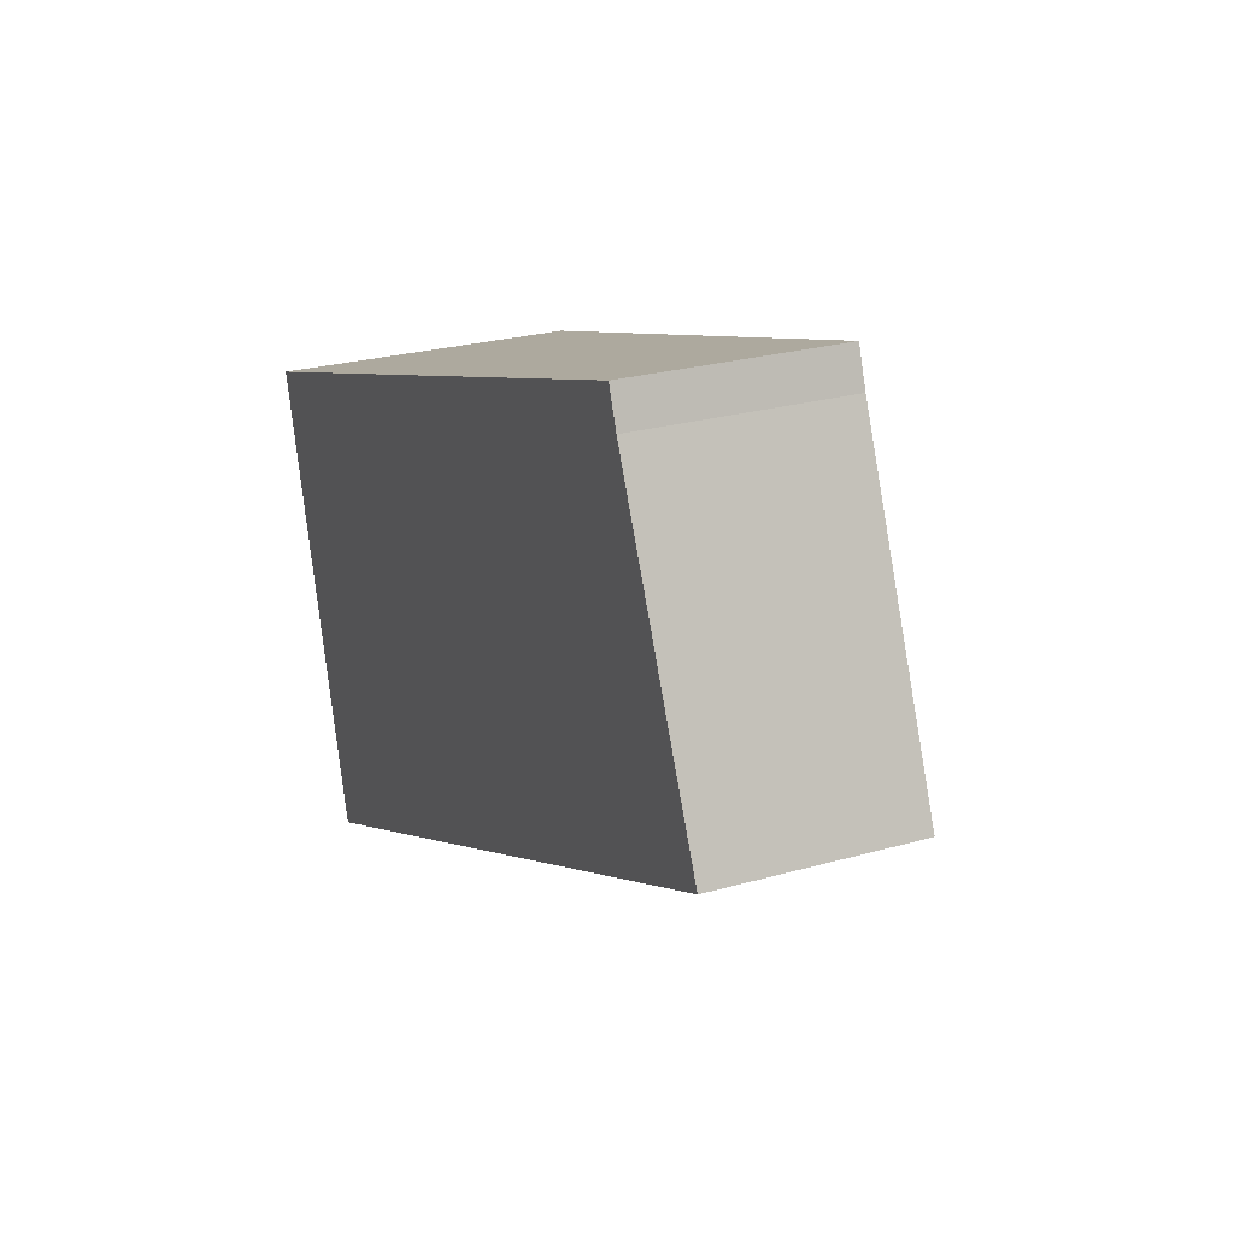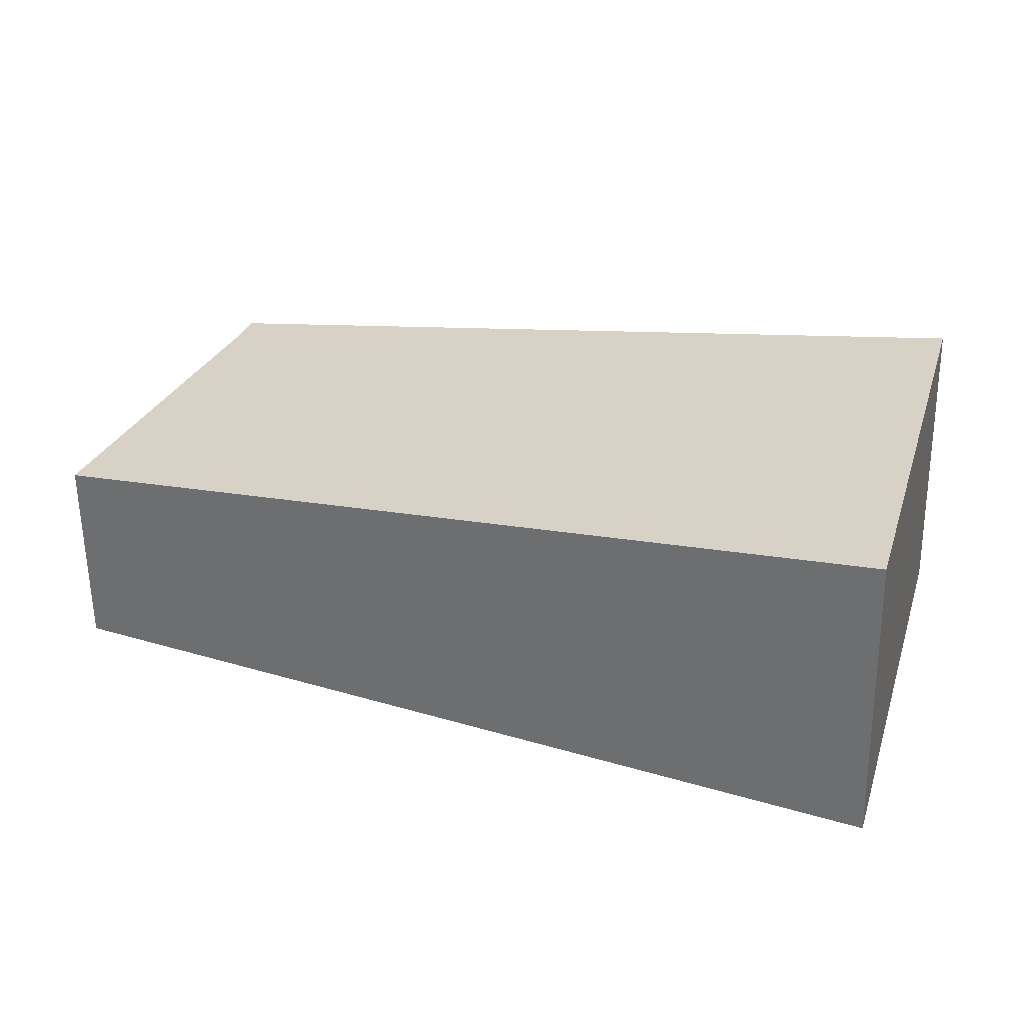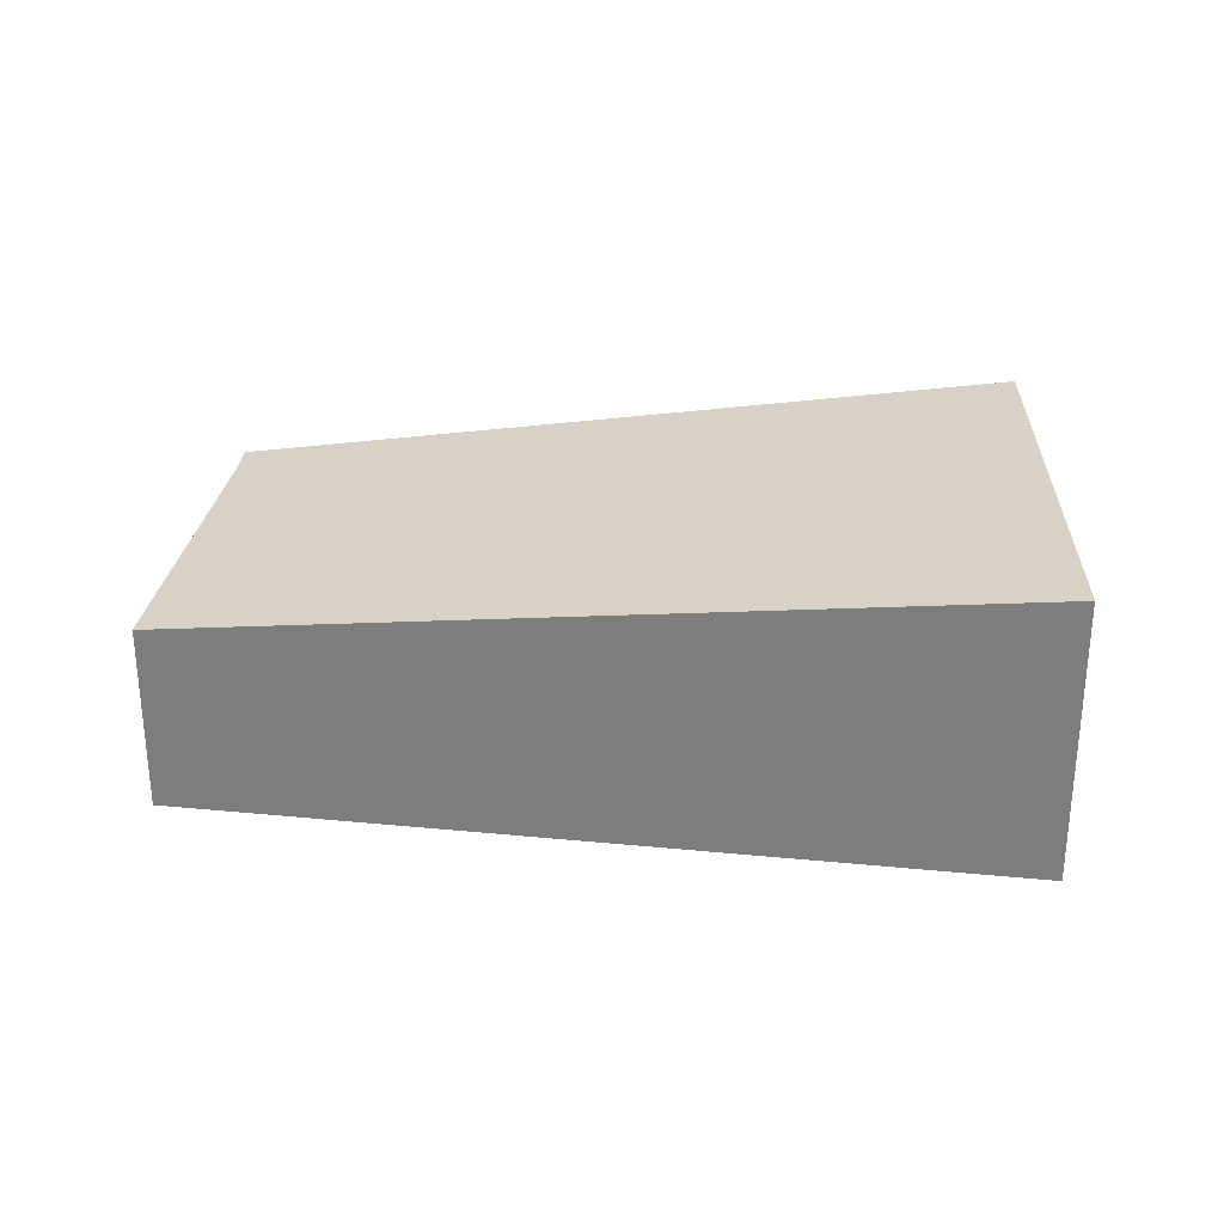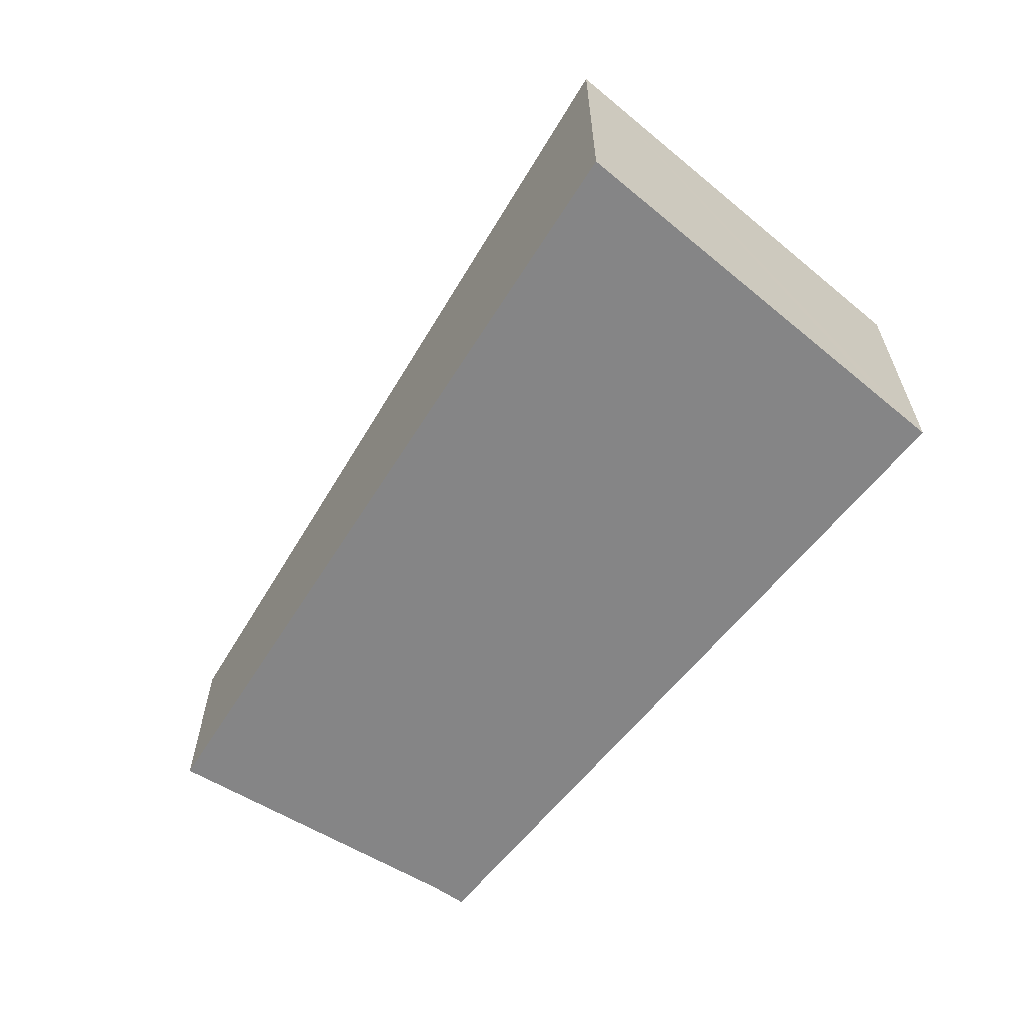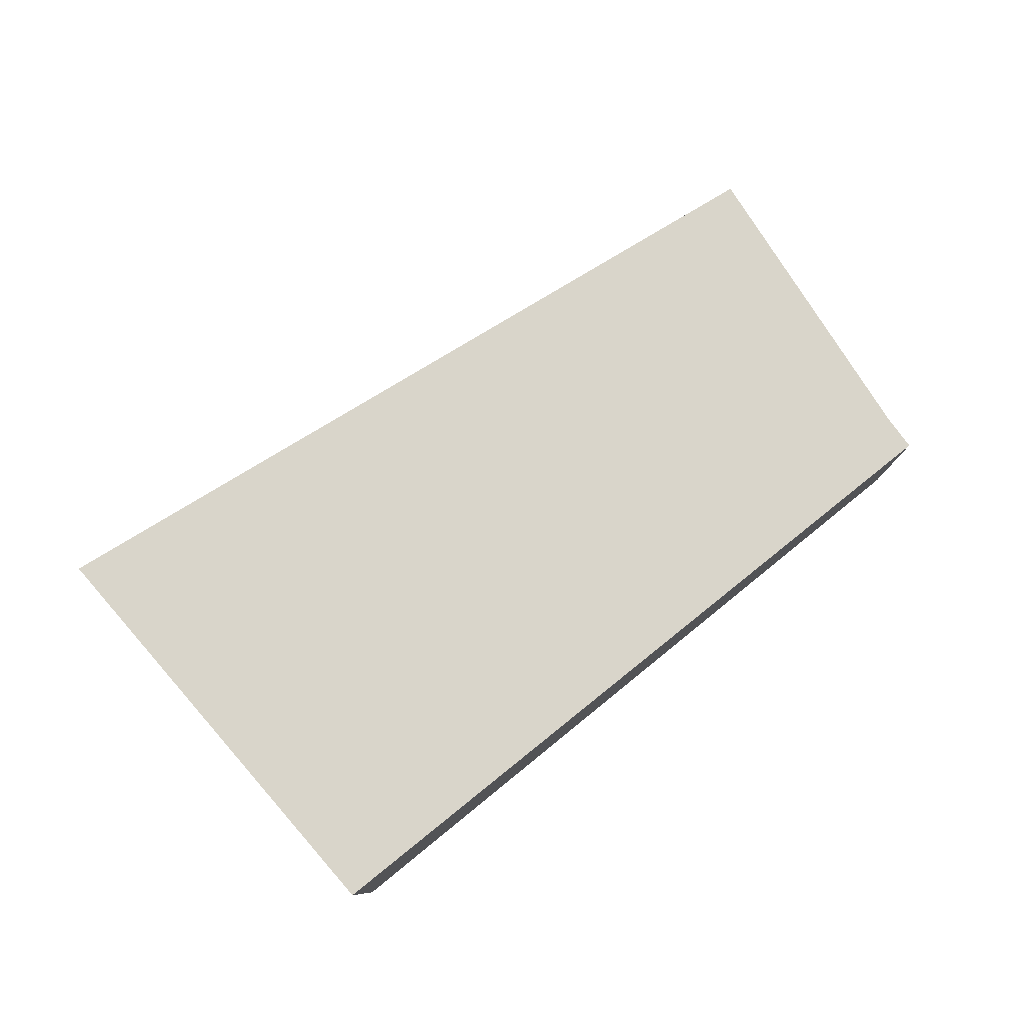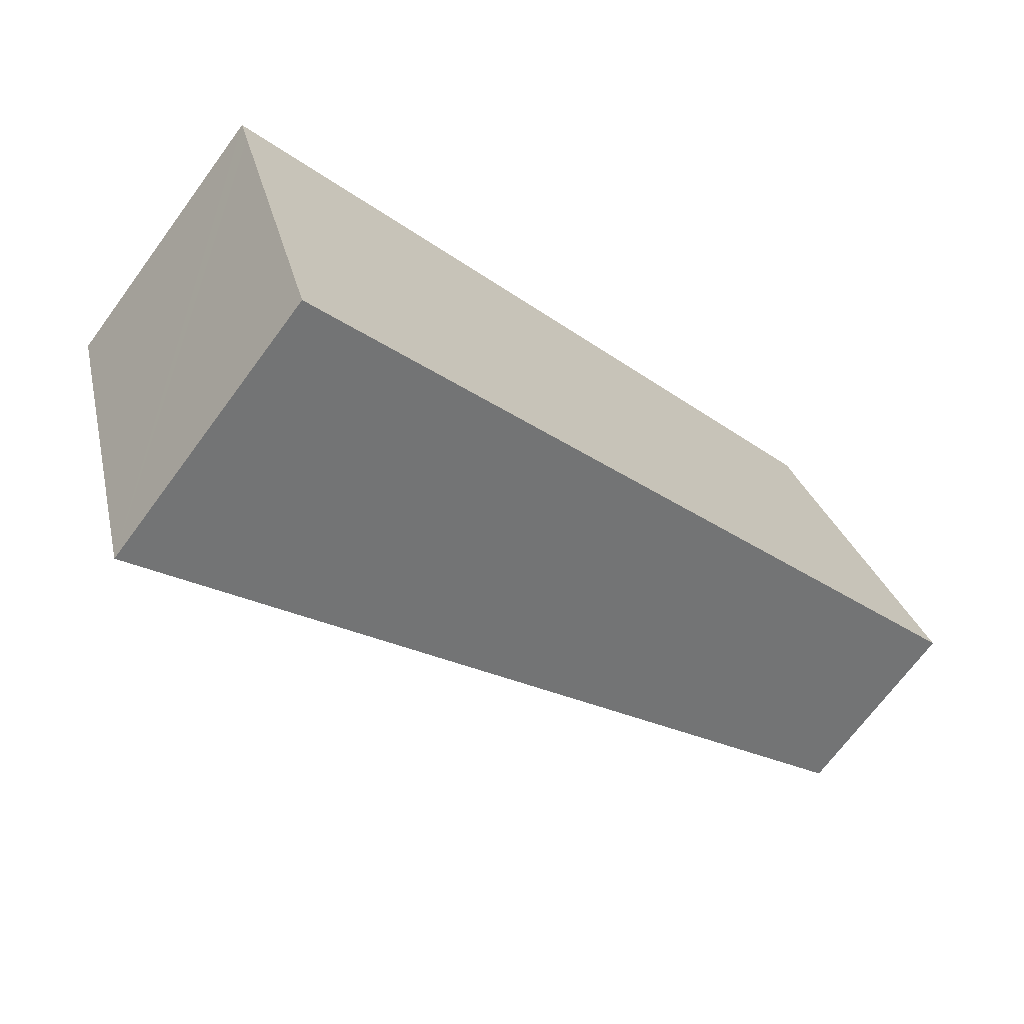
<metadata>
{"format":"obj","ext":"obj","renderer":"f3d","projection":"perspective","resolution":1024,"background":"white","views":[{"elev":25.2,"azim":65.3,"up":"+Z"},{"elev":-58.3,"azim":-179.2,"up":"+Z"},{"elev":29.6,"azim":164.3,"up":"+Y"},{"elev":-61.9,"azim":-145.9,"up":"+Y"},{"elev":79.6,"azim":-56.7,"up":"+Y"},{"elev":-70.2,"azim":-36.5,"up":"+Z"}]}
</metadata>
<code>
v  7.73 1.996 2.068
v  3.708 2.478 1.182
v  7.597 2 2.423
v  9.098 1.937 -0.919
v  1.241 2.934 -4.405
v  0.116 2.934 -0.411
v  0 2.934 1.797e-16
v  0 0 0
v  3.708 -7.238e-17 1.182
v  7.597 -1.484e-16 2.423
v  7.73 -1.266e-16 2.068
v  9.098 5.627e-17 -0.919
v  1.241 2.697e-16 -4.405
v  0.116 2.517e-17 -0.411
g defaultobject
f 1 2 3
f 2 1 4
f 2 4 5
f 2 5 6
f 2 6 7
f 8 2 7
f 2 8 9
f 2 9 3
f 3 9 10
f 10 1 3
f 1 10 11
f 11 4 1
f 4 11 12
f 4 13 5
f 13 4 12
f 6 8 7
f 8 6 5
f 8 5 14
f 14 5 13
f 9 11 10
f 11 13 12
f 13 11 9
f 13 9 14
f 14 9 8

</code>
